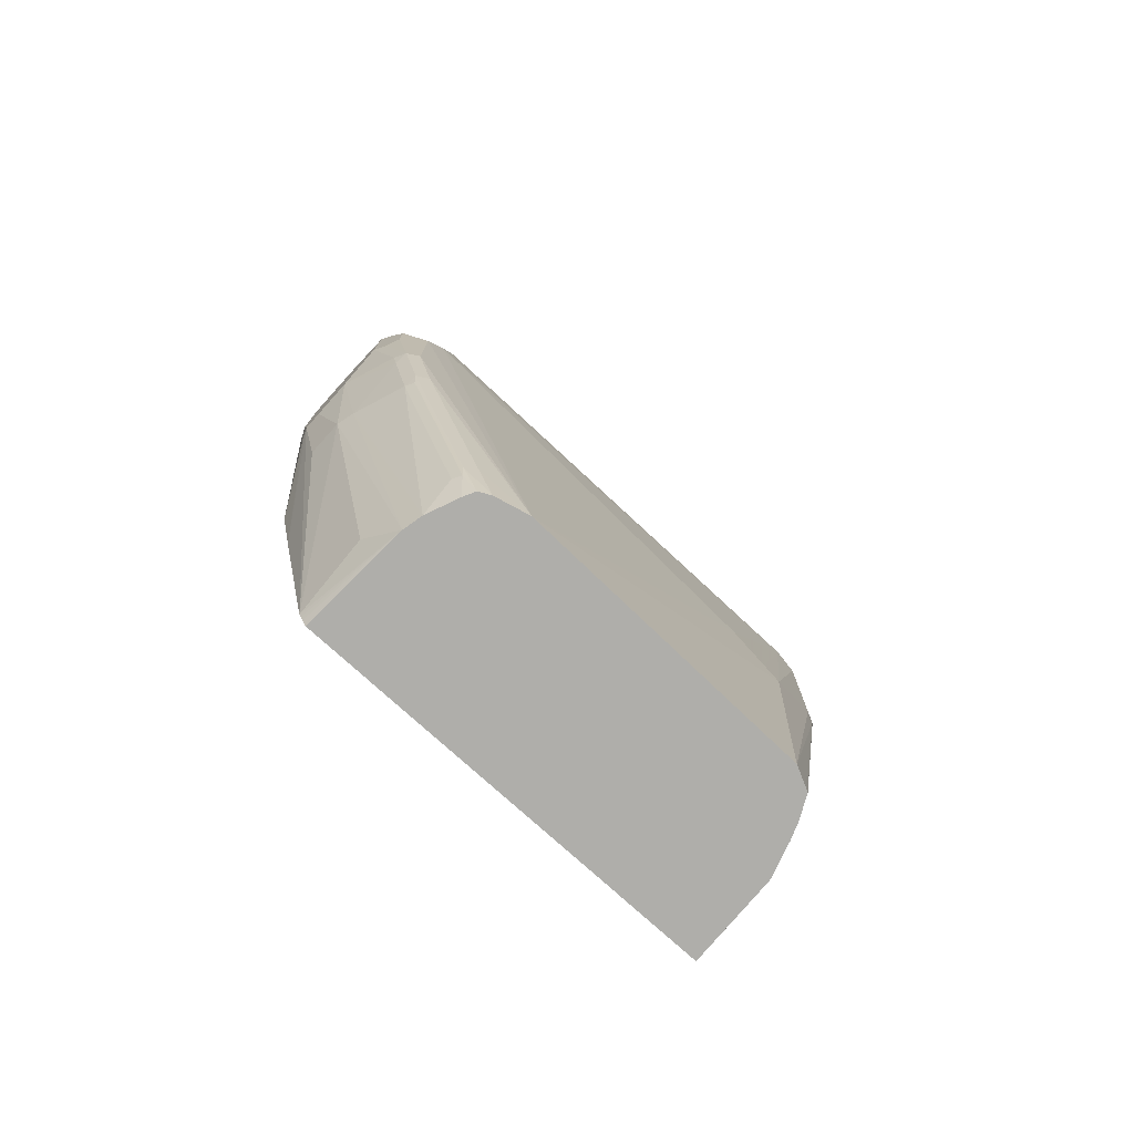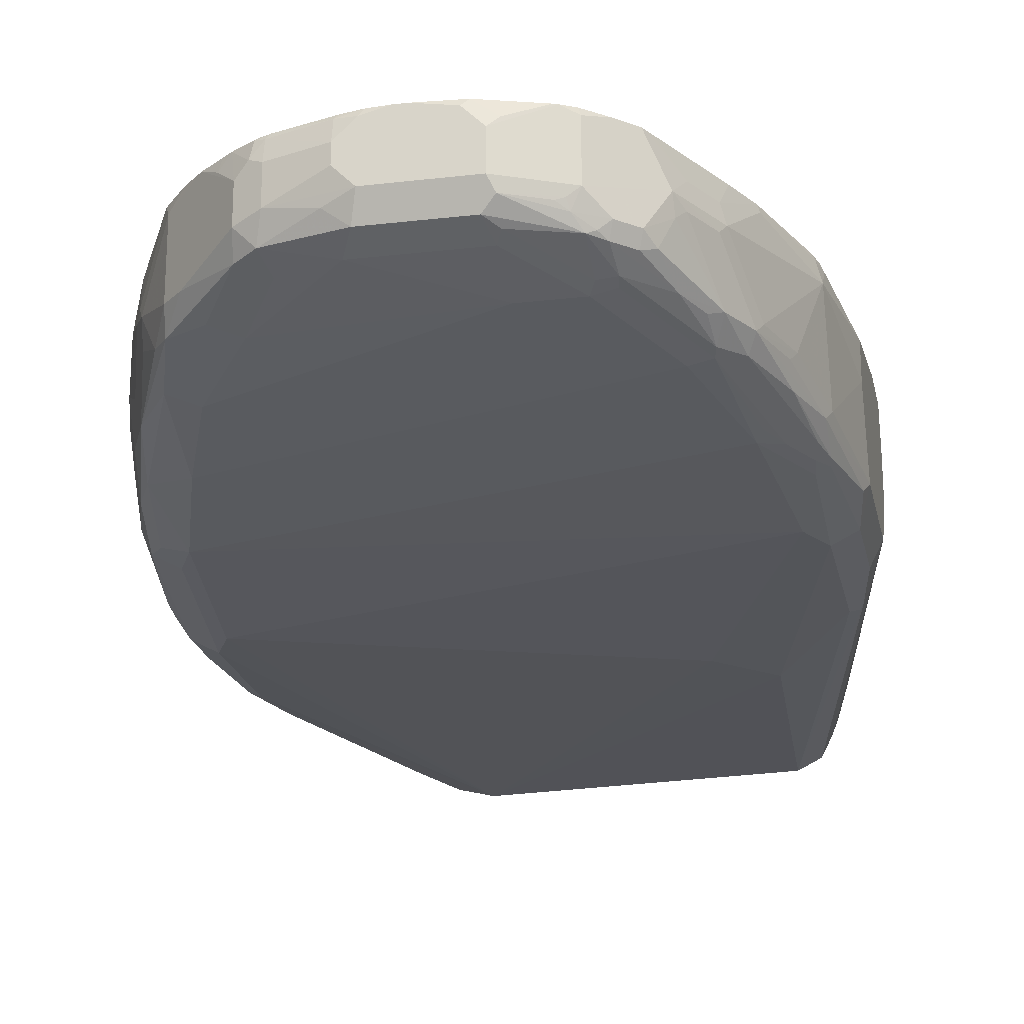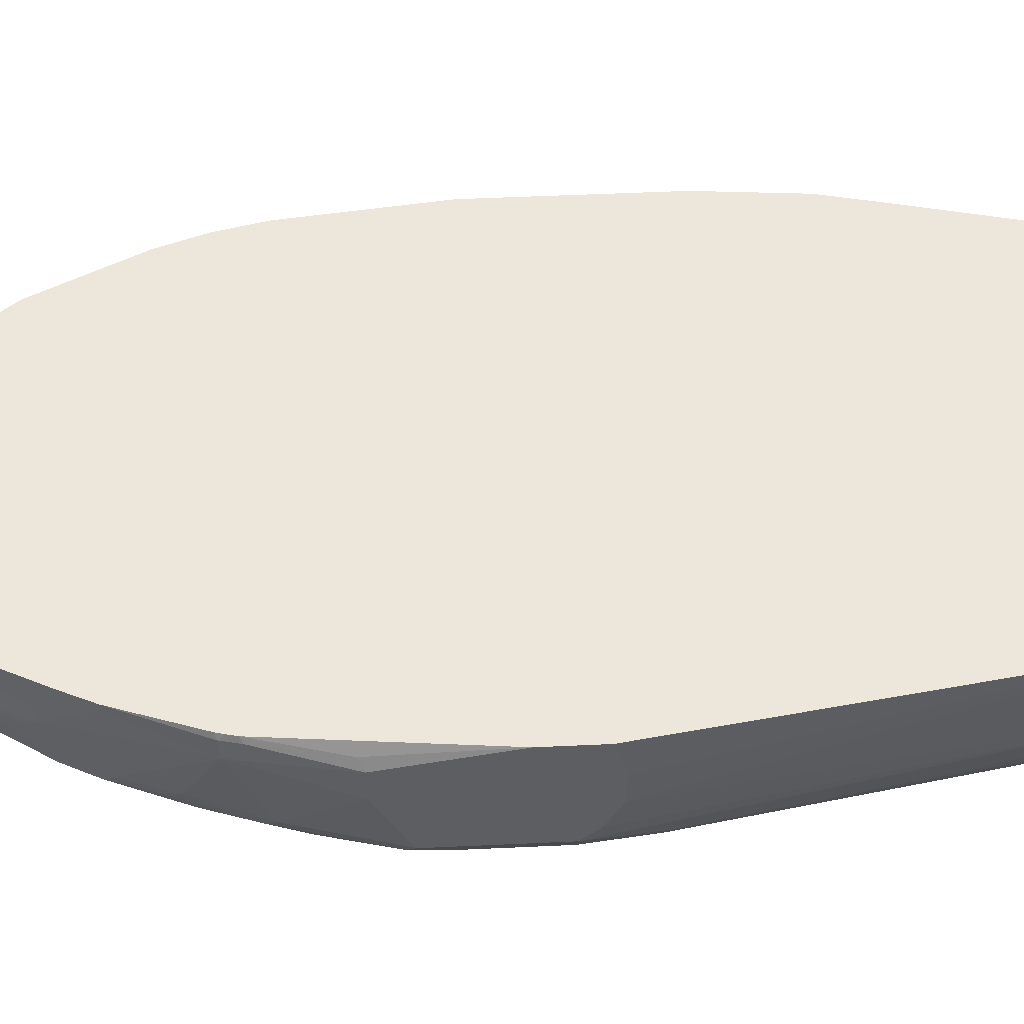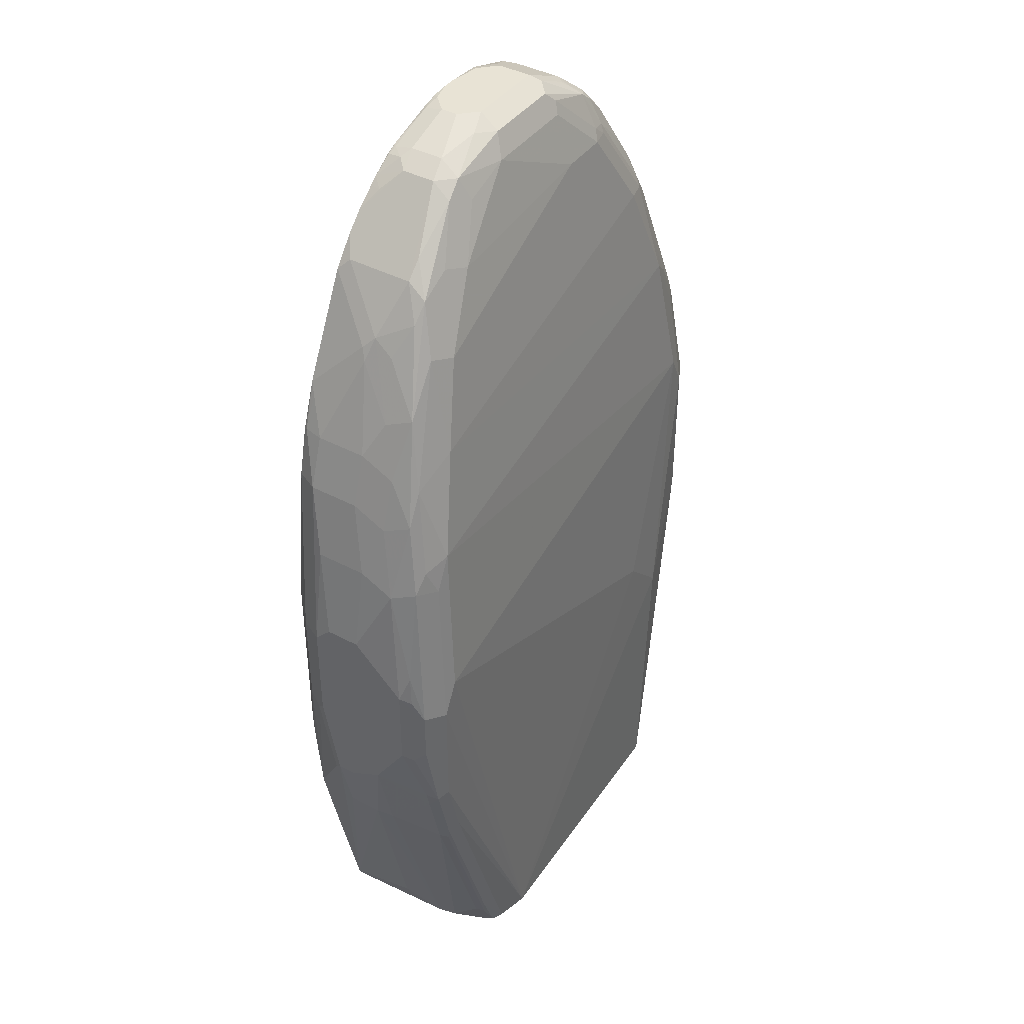
<metadata>
{"format":"obj","ext":"obj","renderer":"f3d","projection":"perspective","resolution":1024,"background":"white","views":[{"elev":-77.6,"azim":-42.1,"up":"+Z"},{"elev":-21.3,"azim":11.7,"up":"+Y"},{"elev":50.8,"azim":87.1,"up":"+Y"},{"elev":41.1,"azim":-57.2,"up":"+Z"}]}
</metadata>
<code>
v -0.3385 -0.2788 0.3783
v -0.3186 -0.3186 0.458
v -0.3186 -0.2788 0.4779
v -0.3385 -0.239 0.3783
v -0.3385 -0.3385 0.3187
v -0.3285 -0.3485 0.3484
v -0.3053 -0.3452 0.4646
v -0.2887 -0.3286 0.5476
v -0.2987 -0.2987 0.5376
v -0.3186 -0.2191 0.4779
v -0.2987 -0.2589 0.5575
v -0.3385 -0.2191 0.3584
v -0.3252 -0.3651 0.2855
v -0.3318 -0.3518 0.312
v -0.3385 -0.3385 0.2192
v -0.2987 -0.3784 0.2788
v -0.2788 -0.3585 0.458
v -0.2887 -0.3485 0.4878
v -0.2821 -0.3419 0.521
v -0.2688 -0.3286 0.5874
v -0.2489 -0.3087 0.6671
v -0.2788 -0.2987 0.5974
v -0.2987 -0.1992 0.5575
v -0.2788 -0.2589 0.6173
v -0.3252 -0.1925 0.3584
v -0.3385 -0.2191 0.239
v -0.3252 -0.3651 0.2257
v -0.3385 -0.2987 0.1594
v -0.3186 -0.3585 0.1394
v -0.312 -0.3717 0.1329
v -0.3318 -0.3518 0.2125
v -0.2788 -0.3784 0.3187
v -0.2589 -0.3585 0.4978
v -0.2987 -0.3784 0.1394
v -0.1403 -0.3878 -0.238
v -0.219 -0.3385 0.6173
v -0.209 -0.3087 0.7268
v -0.2589 -0.2788 0.6571
v -0.1892 -0.2887 0.7866
v -0.2057 -0.2854 0.7633
v -0.229 -0.2689 0.7268
v -0.2788 -0.1992 0.6173
v -0.2738 -0.1767 0.6173
v -0.2854 -0.1726 0.5575
v -0.2389 -0.239 0.7169
v -0.3053 -0.1726 0.3783
v -0.3052 -0.1724 0.3781
v -0.3252 -0.1925 0.239
v -0.3335 -0.2091 0.2291
v -0.3385 -0.239 0.1394
v -0.3385 -0.2589 0.1394
v -0.3186 -0.2788 0.05976
v -0.3136 -0.2987 0.05728
v -0.3136 -0.3585 0.117
v -0.292 -0.3717 0.05321
v 0.2788 -0.3585 0.4381
v 0.1593 -0.3784 0.1594
v 0.2589 -0.3385 0.5974
v -0.2788 -0.3784 0.05976
v -0.2589 -0.3784 4.5e-06
v -0.1991 -0.3784 -0.1792
v -0.1792 -0.3784 -0.238
v 0.1991 -0.3784 -0.238
v 0.219 -0.3784 0.09964
v 0.2006 -0.3784 0.1182
v 0.219 -0.3186 0.7169
v -0.1792 -0.3186 0.7169
v -0.1593 -0.2987 0.7766
v -0.2257 -0.2456 0.7434
v -0.1858 -0.2655 0.8032
v -0.1493 -0.2887 0.8065
v -0.1095 -0.2689 0.8662
v -0.1659 -0.2655 0.8231
v -0.2721 -0.1925 0.6306
v -0.2721 -0.1724 0.6139
v -0.2731 -0.1724 0.6093
v -0.2589 -0.1792 0.6571
v -0.2522 -0.1726 0.6703
v -0.2521 -0.1724 0.6703
v -0.2688 -0.1743 0.6272
v -0.2853 -0.1724 0.5573
v -0.2323 -0.2323 0.7301
v -0.3052 -0.1724 0.1591
v -0.3036 -0.1724 0.1326
v -0.2953 -0.1724 0.0331
v -0.3335 -0.229 0.1295
v -0.2788 -0.1724 -0.03976
v -0.2357 -0.1724 -0.2206
v -0.3186 -0.239 0.05976
v -0.2389 -0.2589 -0.199
v -0.219 -0.2997 -0.238
v -0.2937 -0.3585 0.0374
v -0.2141 -0.3221 -0.238
v -0.2887 -0.3684 0.03491
v -0.2721 -0.3717 -0.006548
v 0.2987 -0.3585 0.3982
v 0.2987 -0.3385 0.5177
v 0.2813 -0.3335 0.5775
v 0.2655 -0.3319 0.6106
v 0.2414 -0.3136 0.7169
v -0.2124 -0.3717 -0.1858
v -0.1925 -0.3717 -0.238
v 0.2124 -0.3717 -0.238
v 0.3086 -0.3535 0.2091
v 0.2987 -0.3585 0.2192
v 0.1593 -0.2987 0.8164
v 0.09955 -0.2987 0.8164
v -0.1194 -0.2987 0.7965
v -0.1858 -0.1859 0.8032
v -0.1062 -0.2456 0.8828
v -0.08629 -0.2655 0.8828
v -0.2323 -0.1726 0.7102
v -0.2323 -0.1724 0.7101
v -0.1925 -0.1726 0.7899
v -0.2124 -0.1726 0.75
v -0.2334 -0.1724 -0.2251
v -0.2306 -0.1724 -0.23
v -0.2255 -0.1724 -0.238
v -0.2141 -0.3385 -0.2215
v -0.2141 -0.3585 -0.2015
v -0.1993 -0.3585 -0.238
v -0.209 -0.3485 -0.224
v -0.209 -0.3684 -0.204
v 0.3252 -0.3452 0.3982
v 0.312 -0.3319 0.5177
v 0.3012 -0.3335 0.5376
v 0.3053 -0.3253 0.5575
v 0.2854 -0.3253 0.5974
v 0.2439 -0.3087 0.7268
v 0.1842 -0.2887 0.8264
v 0.1817 -0.2937 0.8164
v 0.2655 -0.3053 0.6969
v 0.2257 -0.3651 -0.238
v 0.312 -0.3518 0.2192
v 0.1659 -0.2921 0.8297
v 0.09955 -0.2788 0.8762
v -0.01988 -0.2788 0.8762
v -0.0796 -0.2788 0.8563
v -0.1849 -0.1724 0.7995
v -0.1923 -0.1724 0.79
v -0.1062 -0.2058 0.8828
v -0.146 -0.1724 0.843
v -0.1659 -0.1724 0.8231
v -0.0796 -0.239 0.8961
v -0.006628 -0.2655 0.9027
v -0.02982 -0.2489 0.906
v -0.2124 -0.1724 0.7499
v -0.1925 -0.1724 0.7898
v 0.2623 -0.1724 -0.238
v 0.3252 -0.3452 0.2988
v 0.3385 -0.3186 0.4381
v 0.3335 -0.3286 0.448
v 0.3136 -0.3286 0.5277
v 0.2937 -0.3087 0.6272
v 0.2539 -0.2887 0.7467
v 0.2414 -0.2937 0.7567
v 0.224 -0.2887 0.7866
v 0.1817 -0.2738 0.8563
v 0.1659 -0.2722 0.8695
v 0.2738 -0.2887 0.7069
v 0.2323 -0.3518 -0.238
v 0.3186 -0.3385 0.2192
v 0.3385 -0.3186 0.2988
v 0.1062 -0.2722 0.8894
v 0.09292 -0.2655 0.9027
v -0.0796 -0.1992 0.8961
v -0.09292 -0.1925 0.8894
v -0.1129 -0.1724 0.8694
v -0.1261 -0.1859 0.8628
v -0.1224 -0.1724 0.8619
v 0 -0.239 0.9161
v -0.01988 -0.2191 0.9161
v 0.3385 -0.2589 0.2589
v 0.2585 -0.2788 -0.238
v 0.3385 -0.1724 0.272
v 0.3385 -0.2191 0.2589
v 0.3385 -0.2788 0.458
v 0.3186 -0.2987 0.5575
v 0.3136 -0.3087 0.5675
v 0.2539 -0.229 0.7666
v 0.234 -0.229 0.8065
v 0.2265 -0.239 0.8164
v 0.2141 -0.2689 0.8264
v 0.2016 -0.2738 0.8363
v 0.1858 -0.2589 0.8628
v 0.1742 -0.2689 0.8662
v 0.2057 -0.2589 0.843
v 0.1568 -0.2589 0.8811
v 0.1062 -0.2523 0.9094
v 0.2937 -0.2887 0.6472
v 0.2987 -0.2788 0.6372
v 0.2788 -0.2788 0.6969
v 0.2589 -0.2191 0.7567
v 0.2389 -0.3385 -0.238
v 0.246 -0.3196 -0.238
v 0.3385 -0.2987 0.2788
v 0.2583 -0.2798 -0.238
v -0.0796 -0.1767 0.8911
v -0.01988 -0.1992 0.9161
v -0.08961 -0.1743 0.8861
v -0.08815 -0.1724 0.8854
v 0.09955 -0.239 0.9161
v 0.3385 -0.1724 0.3386
v 0.3385 -0.239 0.4779
v 0.3186 -0.1992 0.5974
v 0.2257 -0.2191 0.8231
v 0.1659 -0.239 0.8828
v 0.1543 -0.2489 0.8861
v 0.146 -0.2523 0.8894
v 0.2539 -0.1992 0.7591
v 0.2788 -0.1792 0.6969
v -0.07529 -0.1724 0.8911
v -0.01988 -0.1767 0.911
v 0 -0.1792 0.9161
v 0.09955 -0.1992 0.9161
v 0.1504 -0.1724 0.8906
v 0.3318 -0.1859 0.4845
v 0.3385 -0.1992 0.4779
v 0.3152 -0.1724 0.5809
v 0.3186 -0.1792 0.5775
v 0.3136 -0.1792 0.5999
v 0.2057 -0.1724 0.843
v 0.1659 -0.1792 0.8828
v 0.234 -0.1992 0.799
v 0.277 -0.1724 0.6978
v 0.2589 -0.1724 0.7368
v 0.2479 -0.1724 0.7588
v 0.2124 -0.1724 0.8297
v -0.01644 -0.1724 0.9093
v 0.006031 -0.1724 0.9145
v -0.01193 -0.1724 0.9104
v 0.02671 -0.1724 0.9161
v 0.1095 -0.1892 0.911
v 0.0796 -0.1792 0.9161
v 0.1636 -0.1724 0.8831
v 0.1462 -0.1724 0.8927
v 0.3128 -0.1724 0.5917
v 0.3102 -0.1724 0.6016
v 0.208 -0.1724 0.8384
v 0.1858 -0.1724 0.8628
v 0.03977 -0.1724 0.9161
v 0.08642 -0.1724 0.9125
f 129 156 157
f 129 157 130
f 129 155 156
f 129 132 155
f 130 158 159
f 114 147 115
f 130 135 131
f 130 157 158
f 127 132 128
f 132 154 160
f 132 160 155
f 130 159 135
f 127 154 132
f 119 123 120
f 126 153 127
f 125 153 126
f 124 153 125
f 124 152 153
f 124 151 152
f 124 163 151
f 124 150 163
f 121 123 122
f 119 122 123
f 133 161 134
f 114 148 147
f 127 153 154
f 134 161 194
f 151 163 196
f 134 162 163
f 151 176 175
f 114 140 148
f 151 173 176
f 151 196 173
f 149 176 173
f 149 175 176
f 149 173 174
f 145 171 146
f 145 202 171
f 145 189 202
f 145 165 189
f 144 199 166
f 134 194 162
f 144 172 199
f 144 146 171
f 142 169 170
f 141 169 142
f 141 168 169
f 141 167 168
f 141 166 167
f 136 145 137
f 136 165 145
f 136 164 165
f 135 164 136
f 135 159 164
f 134 163 150
f 144 171 172
f 112 147 113
f 88 91 90
f 111 146 144
f 98 126 127
f 97 126 98
f 97 125 126
f 96 150 124
f 96 134 150
f 96 105 134
f 96 125 97
f 96 124 125
f 94 101 95
f 94 123 101
f 94 120 123
f 93 122 119
f 98 127 128
f 93 121 122
f 92 119 120
f 92 93 119
f 91 117 118
f 91 116 117
f 151 175 203
f 88 116 91
f 85 87 86
f 82 115 112
f 82 114 115
f 78 113 79
f 78 112 113
f 78 82 112
f 92 120 94
f 98 128 100
f 98 100 99
f 100 129 130
f 111 145 146
f 111 137 145
f 111 138 137
f 110 166 141
f 110 144 166
f 110 111 144
f 109 143 139
f 109 142 143
f 109 141 142
f 109 140 114
f 109 139 140
f 108 138 111
f 108 137 138
f 107 137 108
f 106 131 135
f 106 137 107
f 106 136 137
f 106 135 136
f 104 133 134
f 104 134 105
f 103 133 104
f 102 123 121
f 101 123 102
f 100 132 129
f 100 128 132
f 100 131 106
f 100 130 131
f 112 115 147
f 151 203 218
f 178 204 205
f 151 204 177
f 206 210 224
f 206 223 207
f 206 222 223
f 205 221 211
f 205 220 221
f 205 218 220
f 204 218 205
f 203 219 217
f 203 217 218
f 202 216 215
f 202 207 216
f 200 212 201
f 206 224 222
f 199 214 213
f 198 199 213
f 198 212 200
f 193 211 210
f 193 205 211
f 193 210 206
f 192 205 193
f 191 205 192
f 189 207 202
f 189 208 207
f 189 209 208
f 188 209 189
f 188 208 209
f 198 213 212
f 188 207 208
f 207 223 216
f 210 225 226
f 77 82 78
f 234 242 241
f 233 236 242
f 233 242 234
f 224 228 239
f 223 240 235
f 222 240 223
f 222 224 239
f 221 238 225
f 221 237 238
f 219 221 220
f 219 237 221
f 210 211 225
f 218 219 220
f 216 236 233
f 216 223 235
f 215 216 233
f 215 233 234
f 213 231 229
f 213 230 231
f 213 214 230
f 212 213 229
f 211 221 225
f 210 228 224
f 210 227 228
f 210 226 227
f 217 219 218
f 187 206 207
f 185 188 186
f 185 207 188
f 160 192 193
f 160 191 192
f 160 190 191
f 160 179 190
f 159 165 164
f 159 189 165
f 159 188 189
f 159 186 188
f 158 187 185
f 158 184 187
f 158 186 159
f 158 185 186
f 160 193 180
f 157 184 158
f 155 160 180
f 155 157 156
f 155 183 157
f 155 182 183
f 155 181 182
f 155 180 181
f 154 179 160
f 153 179 154
f 152 179 153
f 151 179 152
f 151 178 179
f 151 177 178
f 157 183 184
f 162 194 195
f 162 195 163
f 163 195 197
f 185 187 207
f 183 187 184
f 182 187 183
f 182 206 187
f 181 206 182
f 180 206 181
f 180 193 206
f 179 191 190
f 178 191 179
f 178 205 191
f 177 204 178
f 174 196 197
f 173 196 174
f 171 199 172
f 171 214 199
f 171 232 214
f 171 241 232
f 171 234 241
f 171 215 234
f 171 202 215
f 168 200 201
f 168 170 169
f 167 200 168
f 167 198 200
f 166 199 198
f 166 198 167
f 163 197 196
f 151 218 204
f 75 80 79
f 214 232 230
f 72 111 110
f 30 55 59
f 30 92 55
f 30 54 92
f 29 54 30
f 28 54 29
f 28 53 54
f 28 52 53
f 28 51 52
f 27 31 30
f 26 86 50
f 26 49 86
f 26 48 49
f 30 59 34
f 25 44 46
f 25 47 83
f 25 46 47
f 24 45 42
f 24 38 45
f 23 43 44
f 23 42 43
f 22 38 24
f 21 41 38
f 21 40 41
f 21 39 40
f 21 37 39
f 21 38 22
f 25 83 48
f 20 37 21
f 32 56 33
f 32 57 56
f 36 67 37
f 36 66 67
f 36 58 66
f 35 65 57
f 35 64 65
f 35 63 64
f 35 103 63
f 35 133 103
f 35 161 133
f 35 194 161
f 35 195 194
f 35 197 195
f 32 35 57
f 35 174 197
f 35 118 149
f 35 91 118
f 35 93 91
f 35 121 93
f 35 102 121
f 35 62 102
f 35 61 62
f 35 60 61
f 35 59 60
f 34 59 35
f 33 58 36
f 33 56 58
f 35 149 174
f 20 36 37
f 20 33 36
f 19 33 20
f 6 13 7
f 6 14 13
f 5 27 13
f 5 15 27
f 5 14 6
f 5 13 14
f 4 10 12
f 3 11 23
f 2 11 3
f 2 9 11
f 2 8 9
f 2 7 8
f 7 13 16
f 2 6 7
f 1 5 2
f 1 15 5
f 1 28 15
f 1 51 28
f 1 50 51
f 1 26 50
f 1 12 26
f 1 4 12
f 1 10 4
f 1 3 10
f 1 2 3
f 72 110 73
f 2 5 6
f 7 16 17
f 7 17 18
f 7 18 19
f 18 33 19
f 17 33 18
f 16 35 32
f 16 34 35
f 16 33 17
f 16 32 33
f 15 31 27
f 15 30 31
f 15 29 30
f 15 28 29
f 13 34 16
f 13 30 34
f 13 27 30
f 12 44 25
f 12 23 44
f 12 48 26
f 12 25 48
f 11 42 23
f 11 24 42
f 10 23 12
f 9 24 11
f 9 22 24
f 8 22 9
f 8 21 22
f 8 20 21
f 7 20 8
f 7 19 20
f 37 67 68
f 37 68 39
f 3 23 10
f 38 69 45
f 56 96 58
f 55 60 59
f 55 95 60
f 55 94 95
f 55 92 94
f 53 93 92
f 53 91 93
f 52 91 53
f 52 90 91
f 52 88 90
f 52 89 88
f 50 52 51
f 56 57 65
f 50 89 52
f 50 87 88
f 50 86 87
f 49 85 86
f 48 85 49
f 48 84 85
f 48 83 84
f 47 84 83
f 47 85 84
f 47 87 85
f 47 88 87
f 47 116 88
f 47 117 116
f 50 88 89
f 47 118 117
f 56 65 64
f 58 97 98
f 38 41 69
f 71 108 111
f 70 141 109
f 70 110 141
f 70 73 110
f 69 114 82
f 69 109 114
f 69 70 109
f 67 108 68
f 67 107 108
f 66 107 67
f 66 106 107
f 56 64 96
f 66 100 106
f 63 105 64
f 63 104 105
f 63 103 104
f 62 101 102
f 61 101 62
f 71 111 72
f 60 101 61
f 60 95 101
f 58 96 97
f 58 100 66
f 58 99 100
f 58 98 99
f 64 105 96
f 47 149 118
f 53 92 54
f 47 203 175
f 47 79 113
f 47 75 79
f 47 76 75
f 47 81 76
f 45 77 74
f 45 82 77
f 45 69 82
f 44 47 46
f 44 81 47
f 44 76 81
f 43 80 75
f 43 79 80
f 43 78 79
f 43 77 78
f 43 74 77
f 43 76 44
f 43 75 76
f 42 74 43
f 47 175 149
f 40 69 41
f 40 70 69
f 39 73 70
f 39 72 73
f 39 71 72
f 39 108 71
f 39 68 108
f 39 70 40
f 47 113 147
f 47 147 148
f 42 45 74
f 47 140 139
f 47 148 140
f 47 237 219
f 47 238 237
f 47 225 238
f 47 226 225
f 47 228 227
f 47 239 228
f 47 222 239
f 47 240 222
f 47 235 240
f 47 216 235
f 47 236 216
f 47 242 236
f 47 227 226
f 47 232 241
f 47 241 242
f 47 143 142
f 47 142 170
f 47 139 143
f 47 168 201
f 47 201 212
f 47 170 168
f 47 212 229
f 47 229 231
f 47 219 203
f 47 231 230
f 47 230 232

</code>
